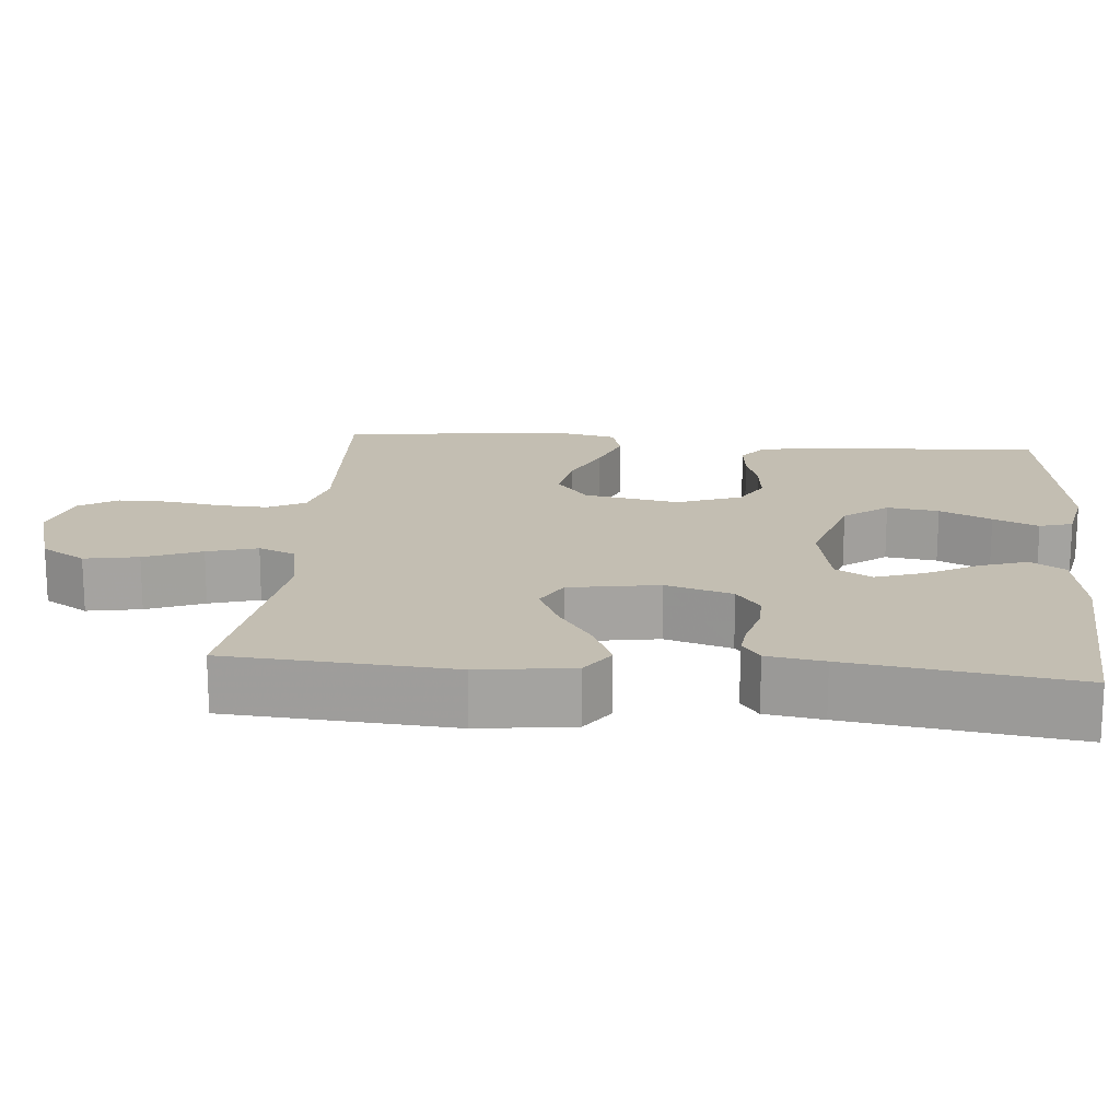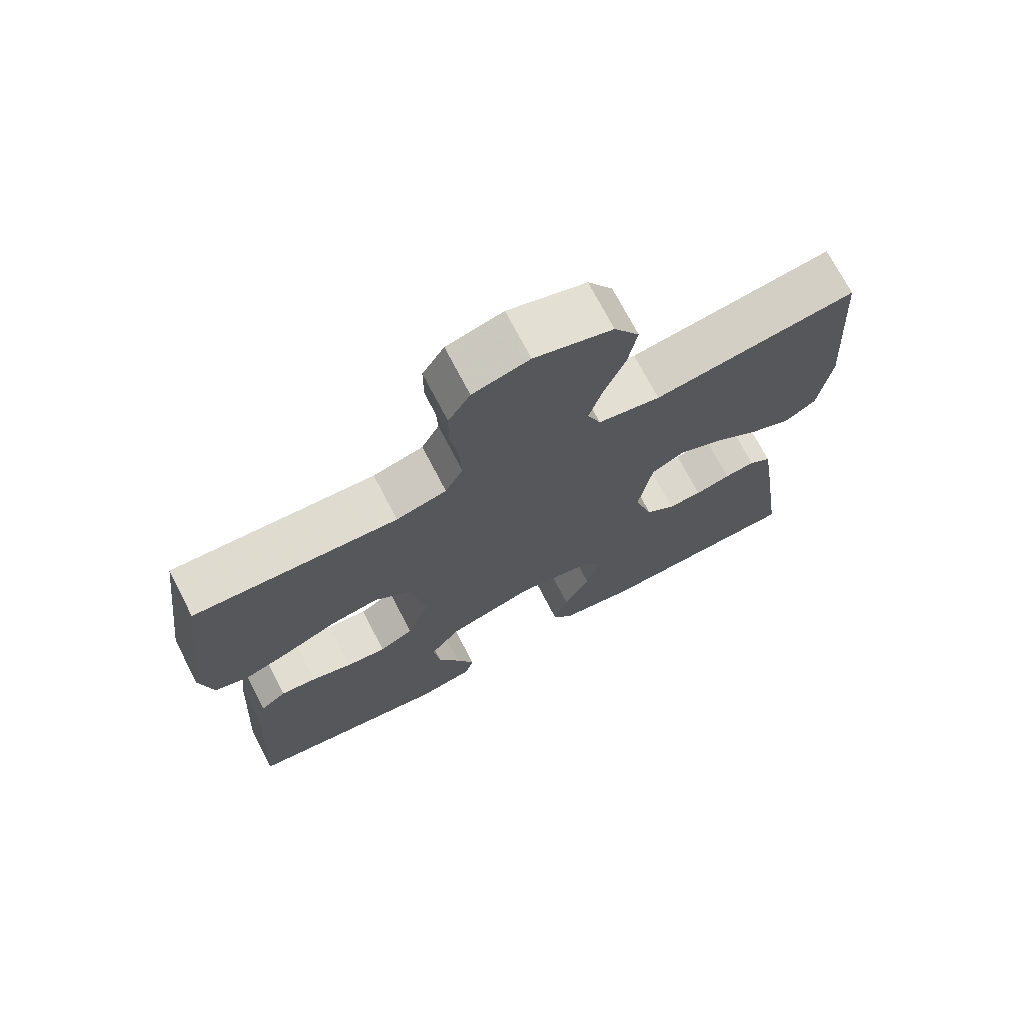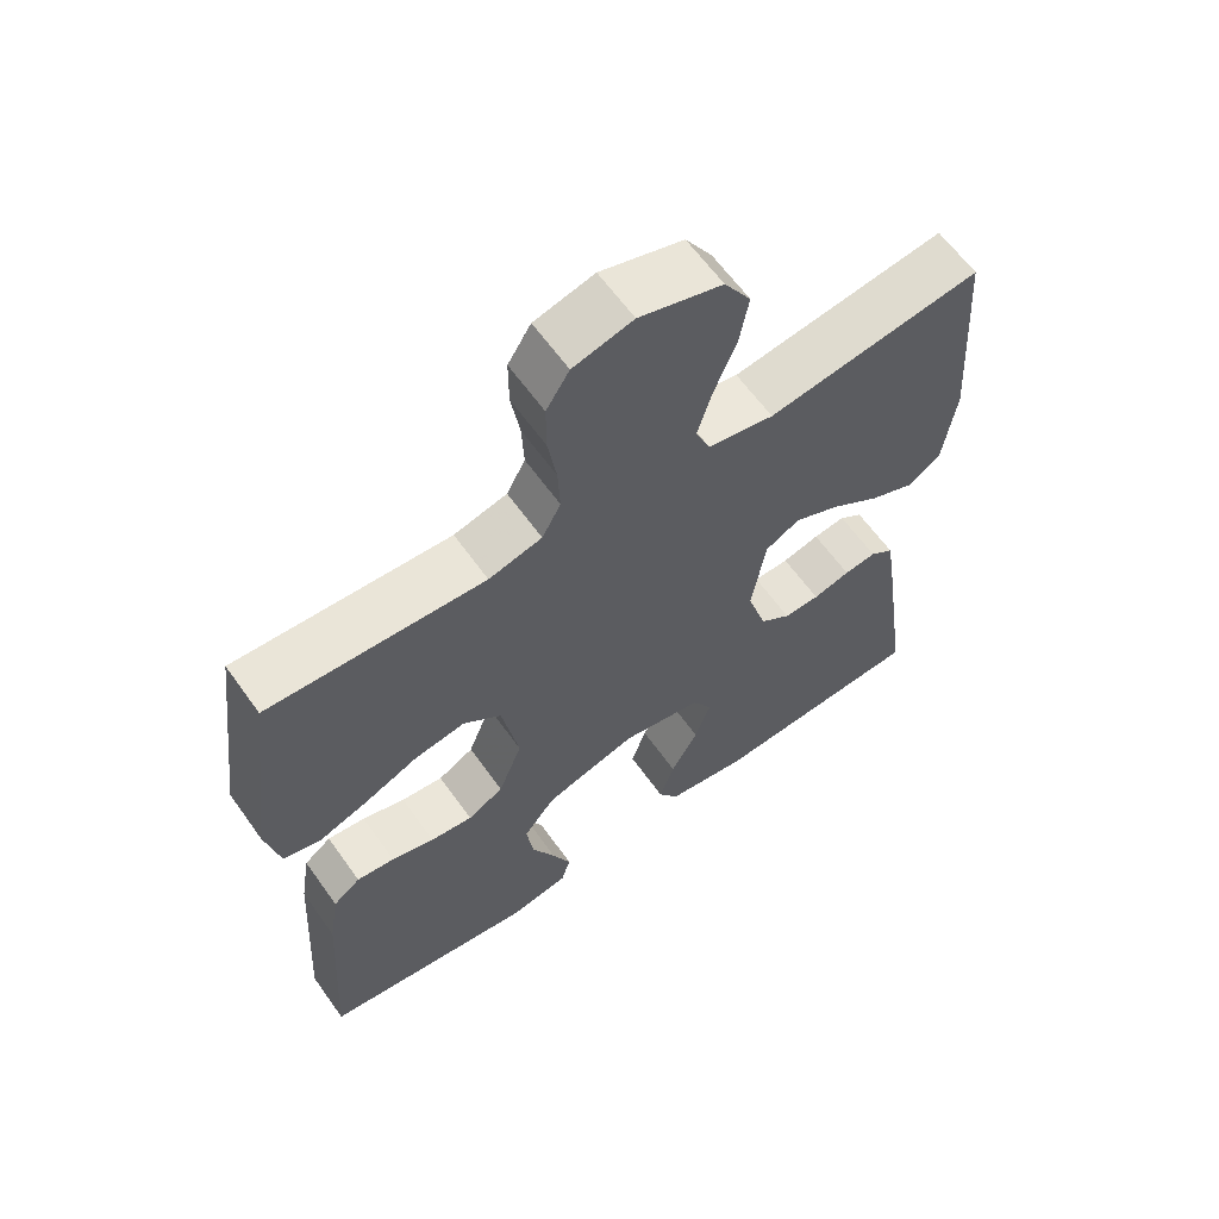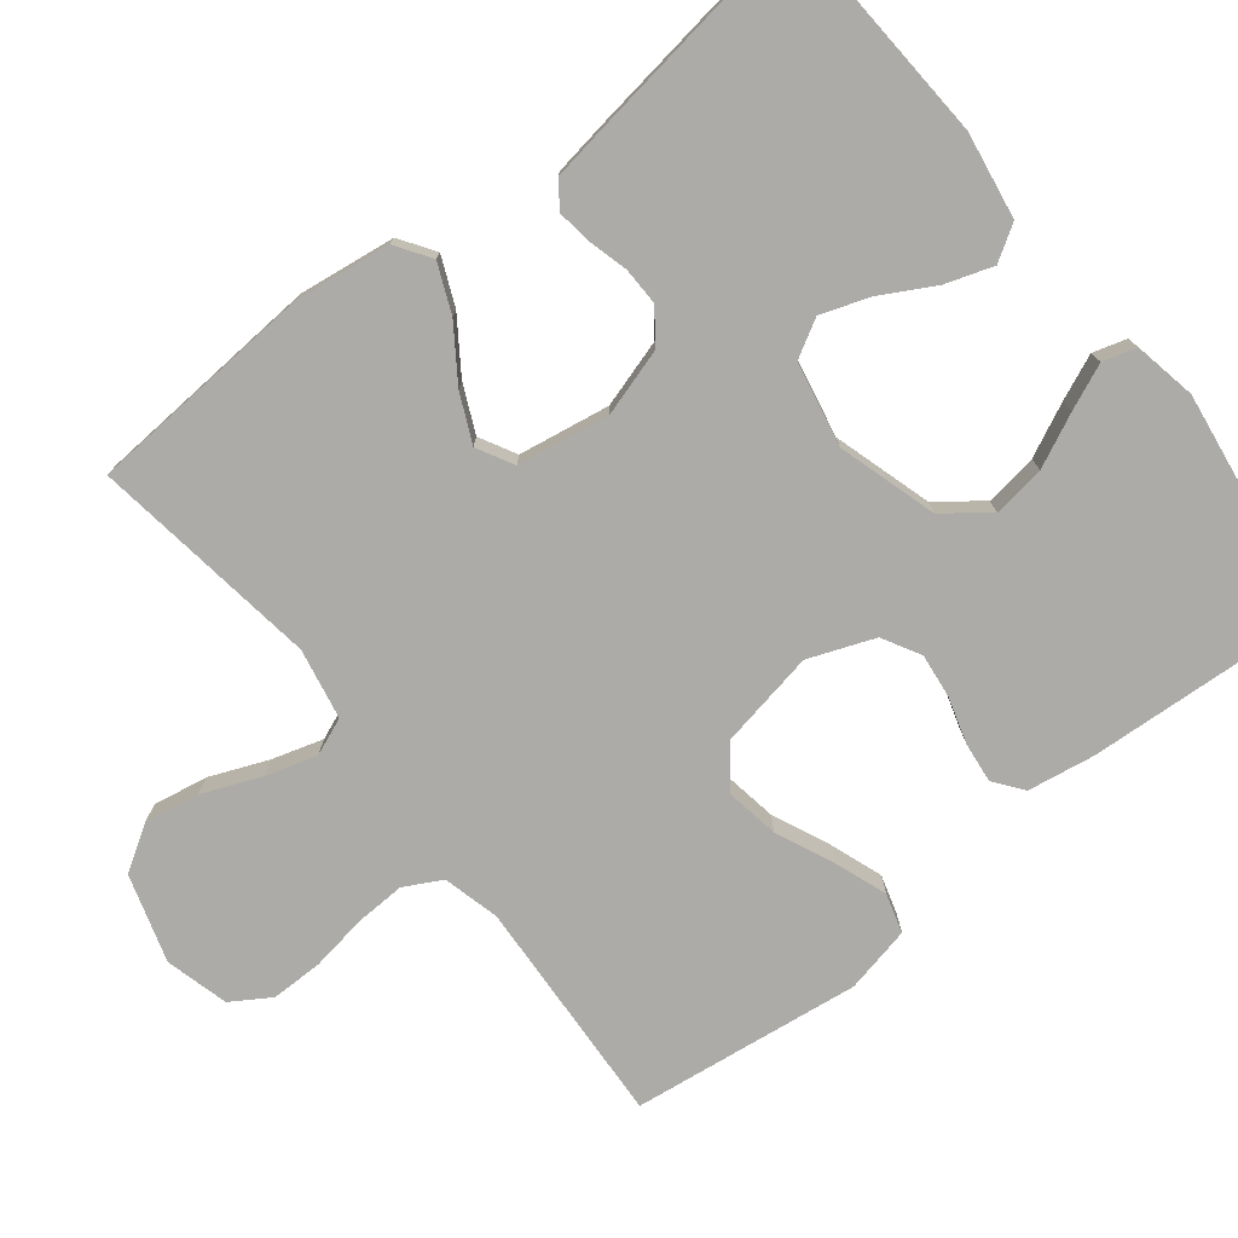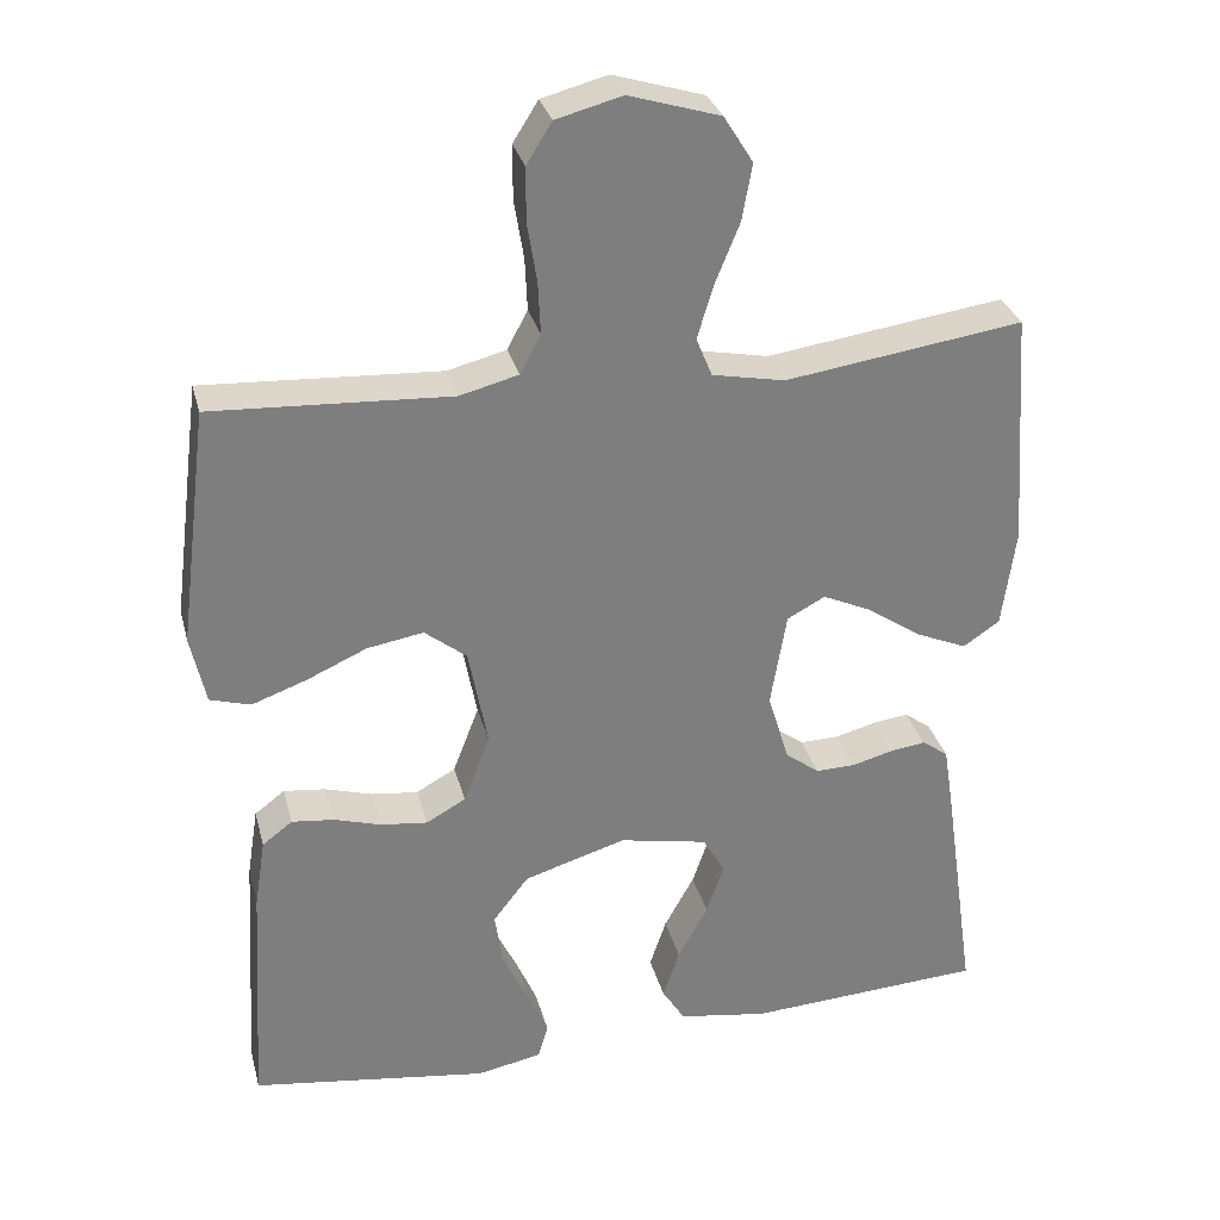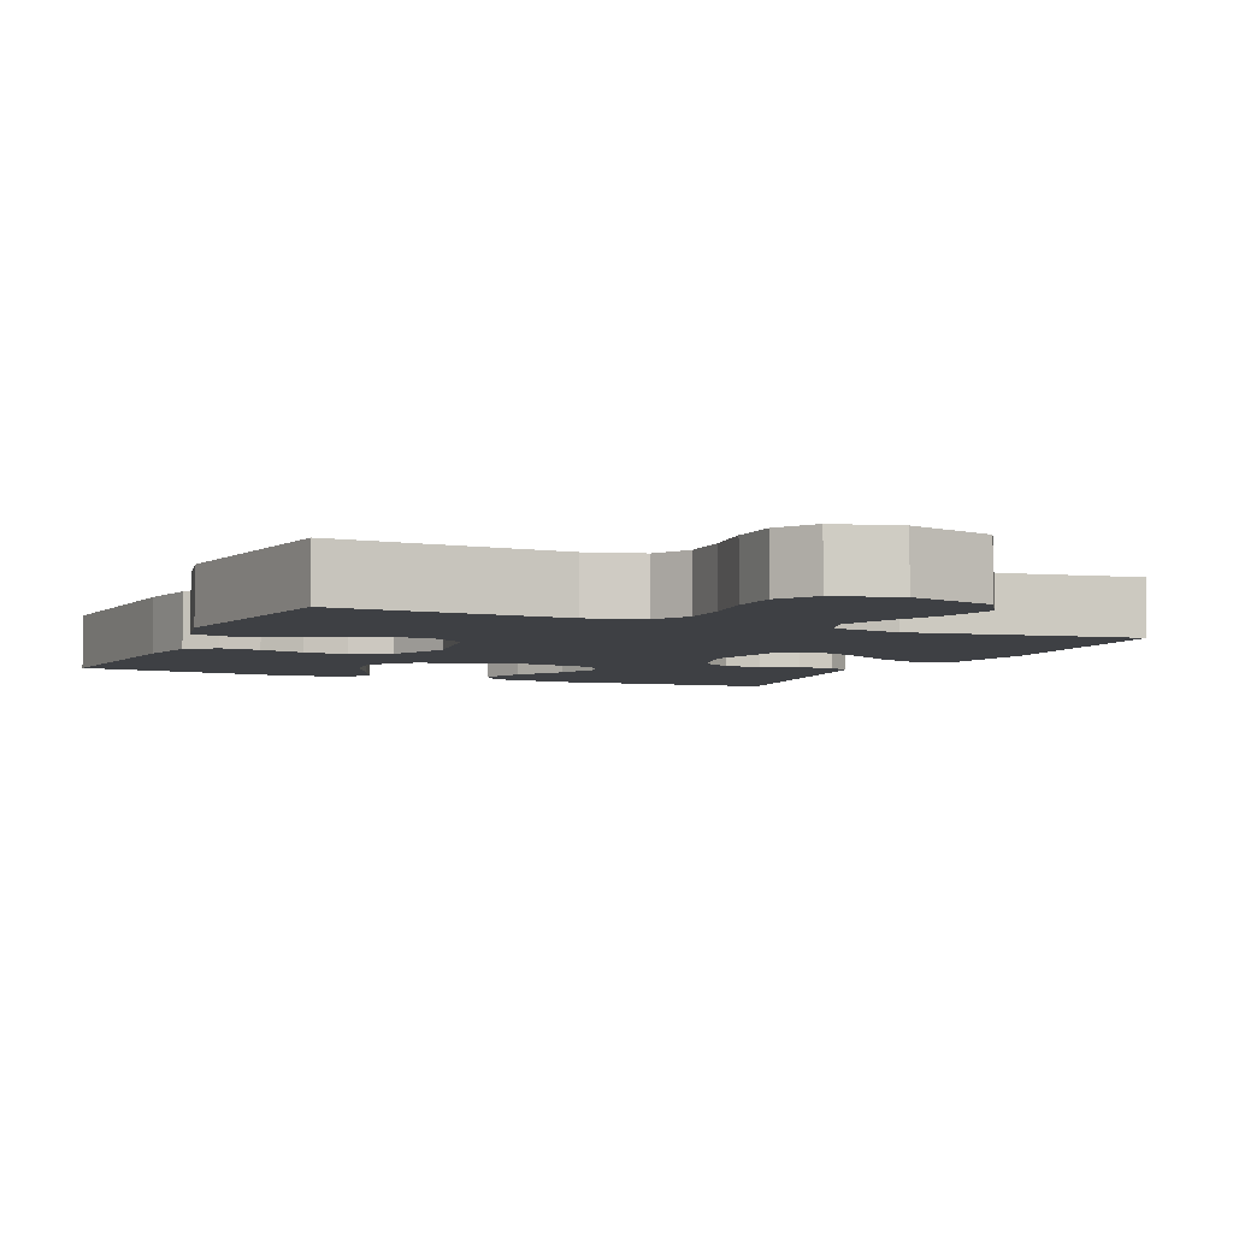
<metadata>
{"format":"obj","ext":"obj","renderer":"f3d","projection":"perspective","resolution":1024,"background":"white","views":[{"elev":17.3,"azim":95.2,"up":"+Y"},{"elev":72.2,"azim":-27.4,"up":"+Z"},{"elev":62.3,"azim":-35.4,"up":"+Z"},{"elev":-76.2,"azim":128.2,"up":"+Y"},{"elev":30.8,"azim":-14.1,"up":"+Z"},{"elev":-4.9,"azim":-23.7,"up":"+Y"}]}
</metadata>
<code>
v -0.5 0.07 0.5
v -0.2 0.07 0.484
v -0.126 0.07 0.503
v -0.1 0.07 0.552
v -0.103 0.07 0.618
v -0.115 0.07 0.692
v -0.115 0.07 0.76
v -0.083 0.07 0.811
v 0 0.07 0.833
v 0.115 0.07 0.798
v 0.152 0.07 0.739
v 0.139 0.07 0.667
v 0.108 0.07 0.591
v 0.088 0.07 0.524
v 0.108 0.07 0.475
v 0.2 0.07 0.457
v 0.5 0.07 0.5
v 0.521 0.07 0.2
v 0.504 0.07 0.074
v 0.458 0.07 0.043
v 0.395 0.07 0.07
v 0.326 0.07 0.117
v 0.263 0.07 0.146
v 0.215 0.07 0.12
v 0.195 0.07 0
v 0.222 0.07 -0.089
v 0.265 0.07 -0.121
v 0.315 0.07 -0.12
v 0.367 0.07 -0.106
v 0.412 0.07 -0.1
v 0.445 0.07 -0.124
v 0.457 0.07 -0.2
v 0.5 0.07 -0.5
v 0.2 0.07 -0.518
v 0.087 0.07 -0.5
v 0.058 0.07 -0.454
v 0.079 0.07 -0.391
v 0.117 0.07 -0.322
v 0.139 0.07 -0.258
v 0.111 0.07 -0.209
v 0 0.07 -0.187
v -0.129 0.07 -0.226
v -0.174 0.07 -0.284
v -0.164 0.07 -0.353
v -0.131 0.07 -0.422
v -0.105 0.07 -0.482
v -0.118 0.07 -0.526
v -0.2 0.07 -0.542
v -0.5 0.07 -0.5
v -0.482 0.07 -0.2
v -0.468 0.07 -0.112
v -0.43 0.07 -0.083
v -0.377 0.07 -0.089
v -0.317 0.07 -0.107
v -0.258 0.07 -0.114
v -0.208 0.07 -0.086
v -0.175 0.07 0
v -0.199 0.07 0.127
v -0.252 0.07 0.169
v -0.323 0.07 0.157
v -0.399 0.07 0.123
v -0.468 0.07 0.098
v -0.519 0.07 0.113
v -0.538 0.07 0.2
v -0.5 0 0.5
v -0.2 0 0.484
v -0.126 0 0.503
v -0.1 0 0.552
v -0.103 0 0.618
v -0.115 0 0.692
v -0.115 0 0.76
v -0.083 0 0.811
v 0 0 0.833
v 0.115 0 0.798
v 0.152 0 0.739
v 0.139 0 0.667
v 0.108 0 0.591
v 0.088 0 0.524
v 0.108 0 0.475
v 0.2 0 0.457
v 0.5 0 0.5
v 0.521 0 0.2
v 0.504 0 0.074
v 0.458 0 0.043
v 0.395 0 0.07
v 0.326 0 0.117
v 0.263 0 0.146
v 0.215 0 0.12
v 0.195 0 0
v 0.222 0 -0.089
v 0.265 0 -0.121
v 0.315 0 -0.12
v 0.367 0 -0.106
v 0.412 0 -0.1
v 0.445 0 -0.124
v 0.457 0 -0.2
v 0.5 0 -0.5
v 0.2 0 -0.518
v 0.087 0 -0.5
v 0.058 0 -0.454
v 0.079 0 -0.391
v 0.117 0 -0.322
v 0.139 0 -0.258
v 0.111 0 -0.209
v 0 0 -0.187
v -0.129 0 -0.226
v -0.174 0 -0.284
v -0.164 0 -0.353
v -0.131 0 -0.422
v -0.105 0 -0.482
v -0.118 0 -0.526
v -0.2 0 -0.542
v -0.5 0 -0.5
v -0.482 0 -0.2
v -0.468 0 -0.112
v -0.43 0 -0.083
v -0.377 0 -0.089
v -0.317 0 -0.107
v -0.258 0 -0.114
v -0.208 0 -0.086
v -0.175 0 0
v -0.199 0 0.127
v -0.252 0 0.169
v -0.323 0 0.157
v -0.399 0 0.123
v -0.468 0 0.098
v -0.519 0 0.113
v -0.538 0 0.2
f 64 1 2
f 63 64 2
f 62 63 2
f 61 62 2
f 60 61 2
f 59 60 2 3
f 58 59 3 4
f 57 58 4
f 52 53 54
f 51 52 54
f 50 51 54
f 49 50 54
f 48 49 54
f 47 48 54
f 46 47 54
f 45 46 54
f 44 45 54
f 43 44 54 55
f 42 43 55 56
f 36 37 38
f 35 36 38
f 34 35 38
f 33 34 38
f 32 33 38
f 31 32 38
f 30 31 38
f 29 30 38
f 28 29 38
f 27 28 38 39
f 26 27 39 40
f 20 21 22
f 19 20 22
f 18 19 22
f 17 18 22
f 16 17 22
f 15 16 22 23
f 11 12 13
f 10 11 13
f 9 10 13
f 8 9 13
f 7 8 13
f 6 7 13
f 5 6 13
f 4 5 13 14
f 57 4 14 15
f 56 57 15
f 42 56 15
f 41 42 15
f 25 26 40 41
f 24 25 41 15
f 15 23 24
f 66 65 128
f 66 128 127
f 66 127 126
f 66 126 125
f 66 125 124
f 67 66 124 123
f 68 67 123 122
f 68 122 121
f 118 117 116
f 118 116 115
f 118 115 114
f 118 114 113
f 118 113 112
f 118 112 111
f 118 111 110
f 118 110 109
f 118 109 108
f 119 118 108 107
f 120 119 107 106
f 102 101 100
f 102 100 99
f 102 99 98
f 102 98 97
f 102 97 96
f 102 96 95
f 102 95 94
f 102 94 93
f 102 93 92
f 103 102 92 91
f 104 103 91 90
f 86 85 84
f 86 84 83
f 86 83 82
f 86 82 81
f 86 81 80
f 87 86 80 79
f 77 76 75
f 77 75 74
f 77 74 73
f 77 73 72
f 77 72 71
f 77 71 70
f 77 70 69
f 78 77 69 68
f 79 78 68 121
f 79 121 120
f 79 120 106
f 79 106 105
f 105 104 90 89
f 79 105 89 88
f 88 87 79
f 1 65 66 2
f 2 66 67 3
f 3 67 68 4
f 4 68 69 5
f 5 69 70 6
f 6 70 71 7
f 7 71 72 8
f 8 72 73 9
f 9 73 74 10
f 10 74 75 11
f 11 75 76 12
f 12 76 77 13
f 13 77 78 14
f 14 78 79 15
f 15 79 80 16
f 16 80 81 17
f 17 81 82 18
f 18 82 83 19
f 19 83 84 20
f 20 84 85 21
f 21 85 86 22
f 22 86 87 23
f 23 87 88 24
f 24 88 89 25
f 25 89 90 26
f 26 90 91 27
f 27 91 92 28
f 28 92 93 29
f 29 93 94 30
f 30 94 95 31
f 31 95 96 32
f 32 96 97 33
f 33 97 98 34
f 34 98 99 35
f 35 99 100 36
f 36 100 101 37
f 37 101 102 38
f 38 102 103 39
f 39 103 104 40
f 40 104 105 41
f 41 105 106 42
f 42 106 107 43
f 43 107 108 44
f 44 108 109 45
f 45 109 110 46
f 46 110 111 47
f 47 111 112 48
f 48 112 113 49
f 49 113 114 50
f 50 114 115 51
f 51 115 116 52
f 52 116 117 53
f 53 117 118 54
f 54 118 119 55
f 55 119 120 56
f 56 120 121 57
f 57 121 122 58
f 58 122 123 59
f 59 123 124 60
f 60 124 125 61
f 61 125 126 62
f 62 126 127 63
f 63 127 128 64
f 64 128 65 1

</code>
